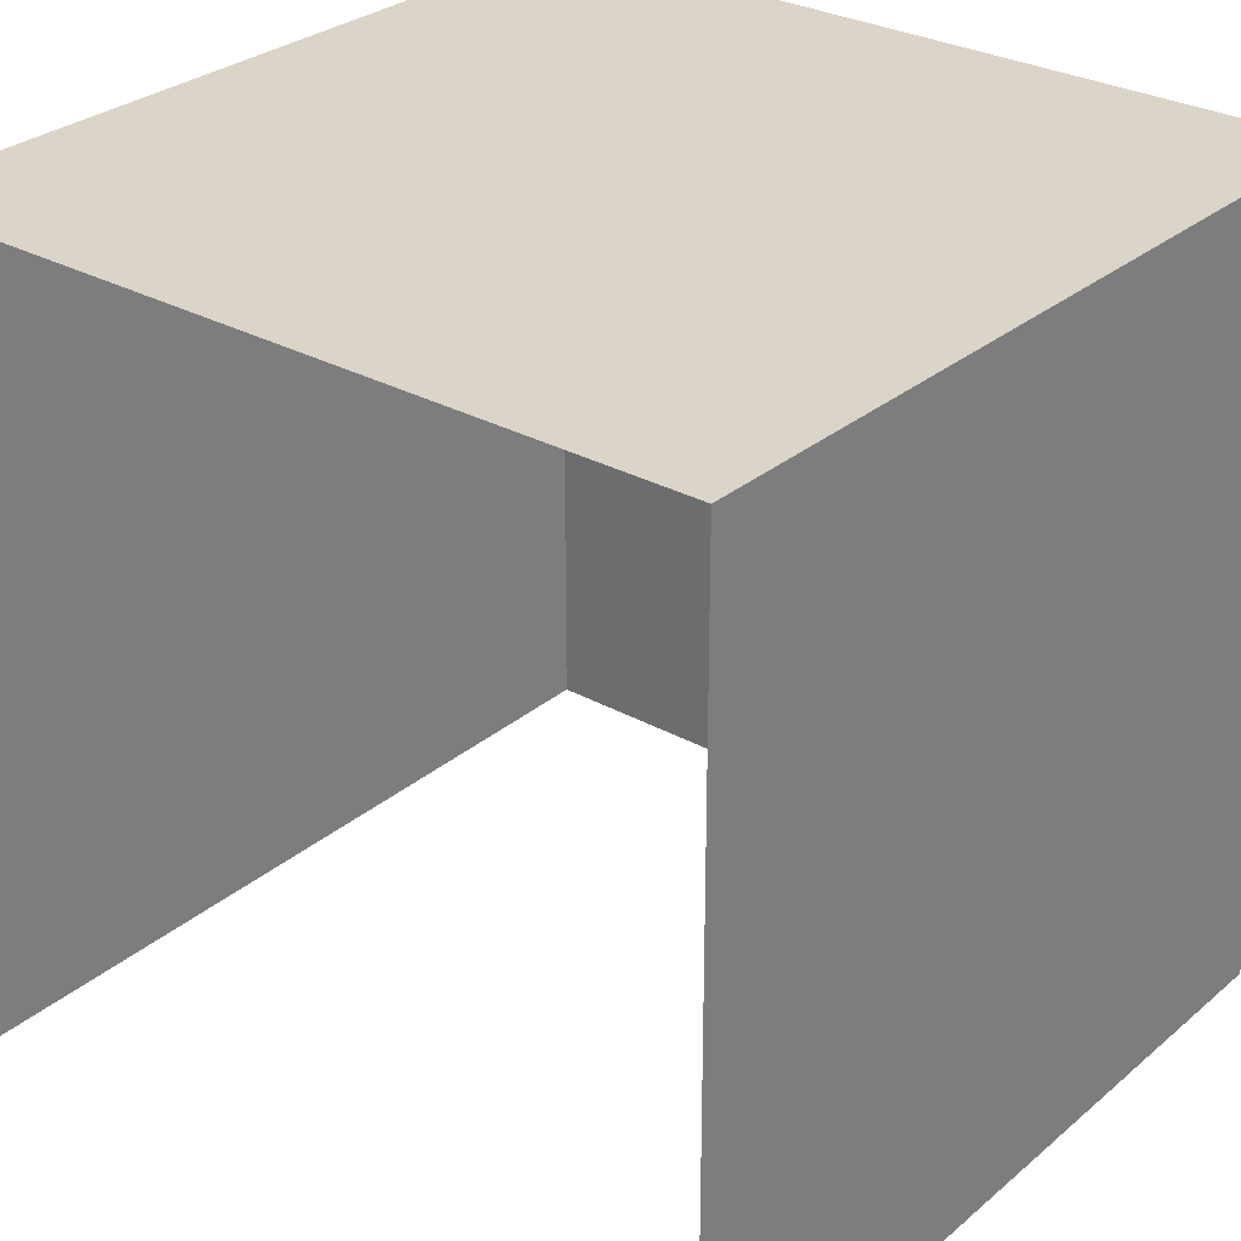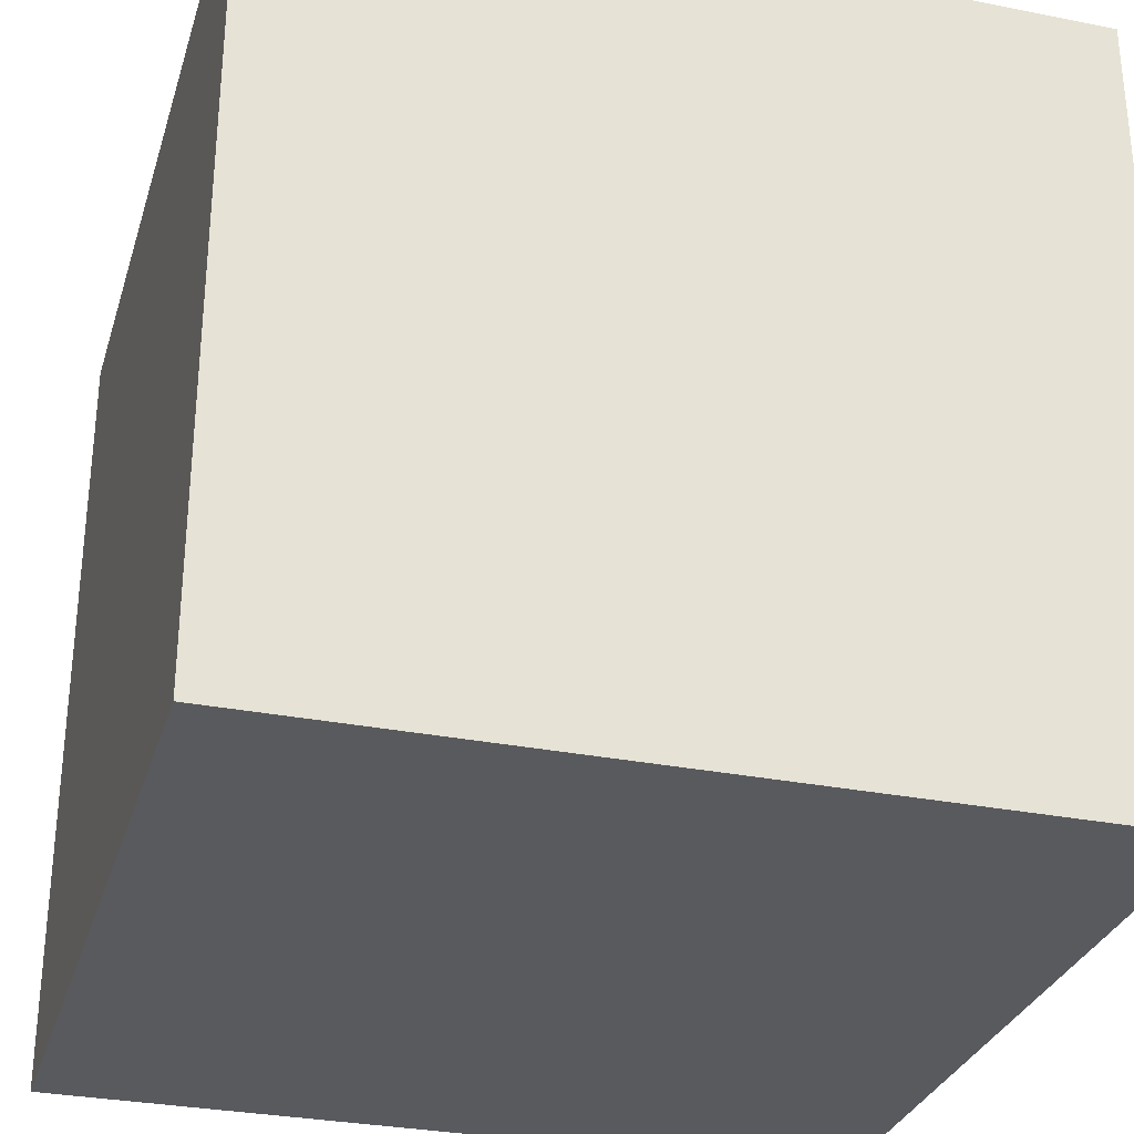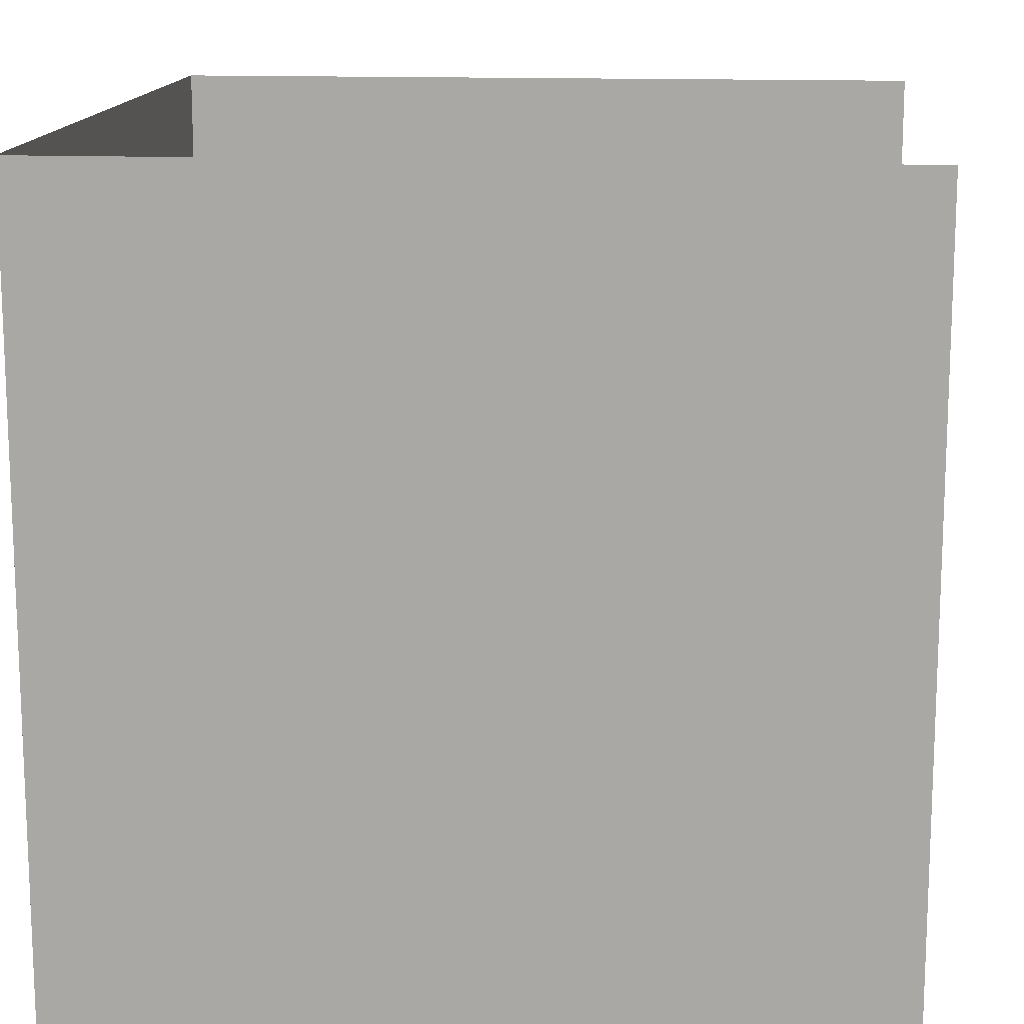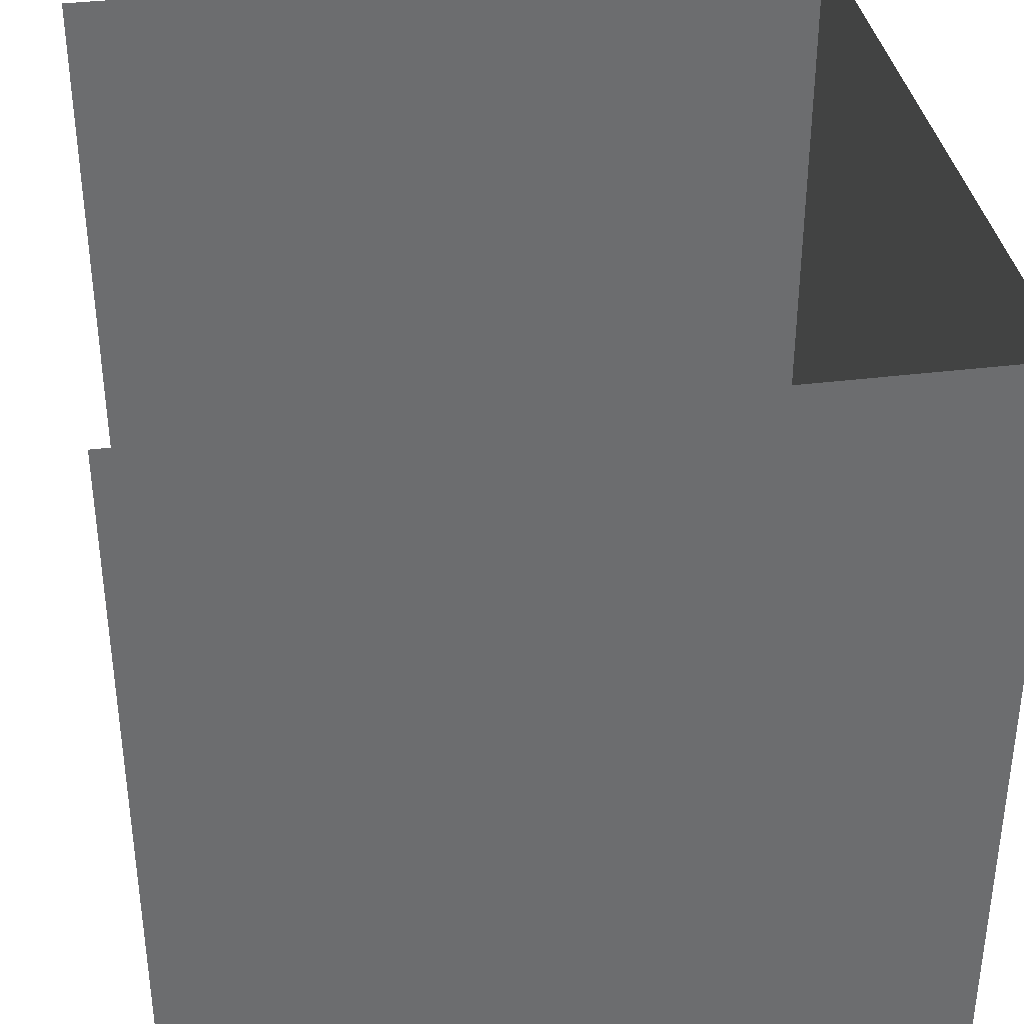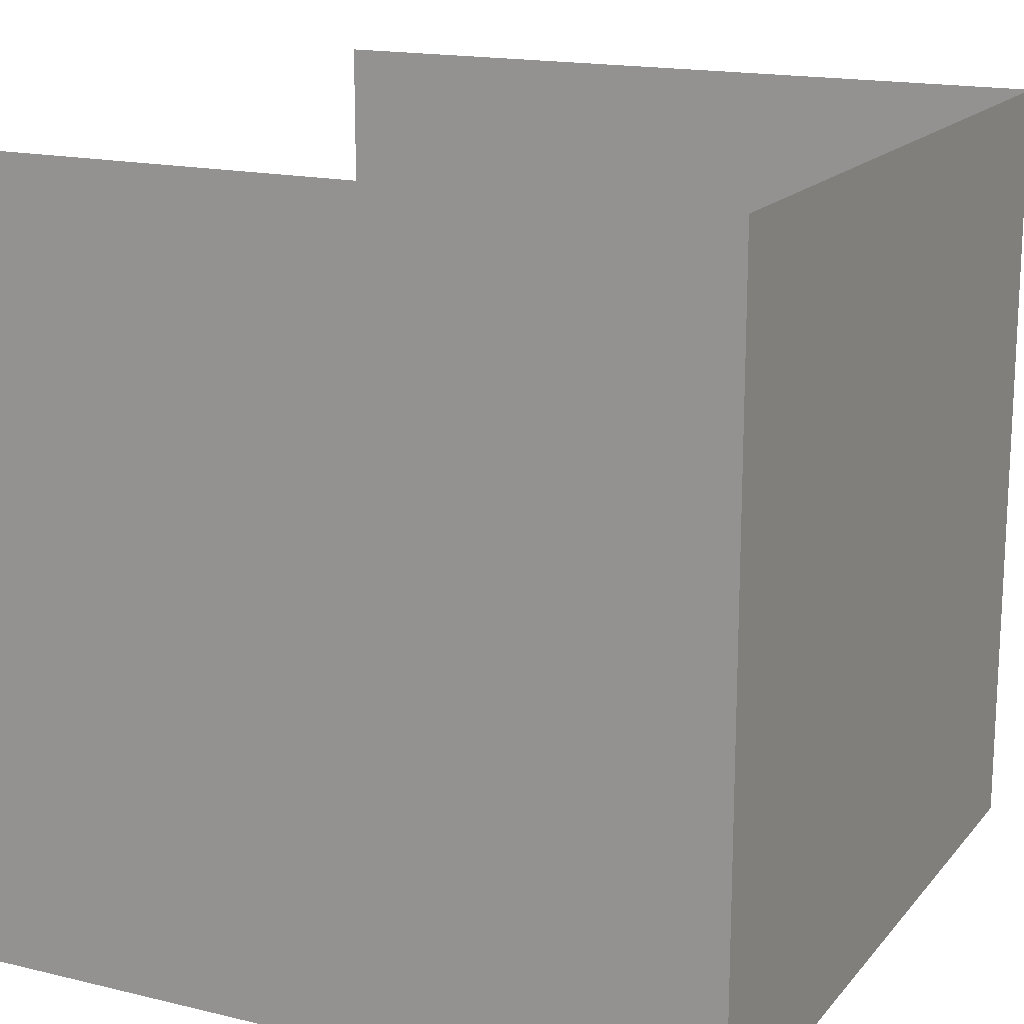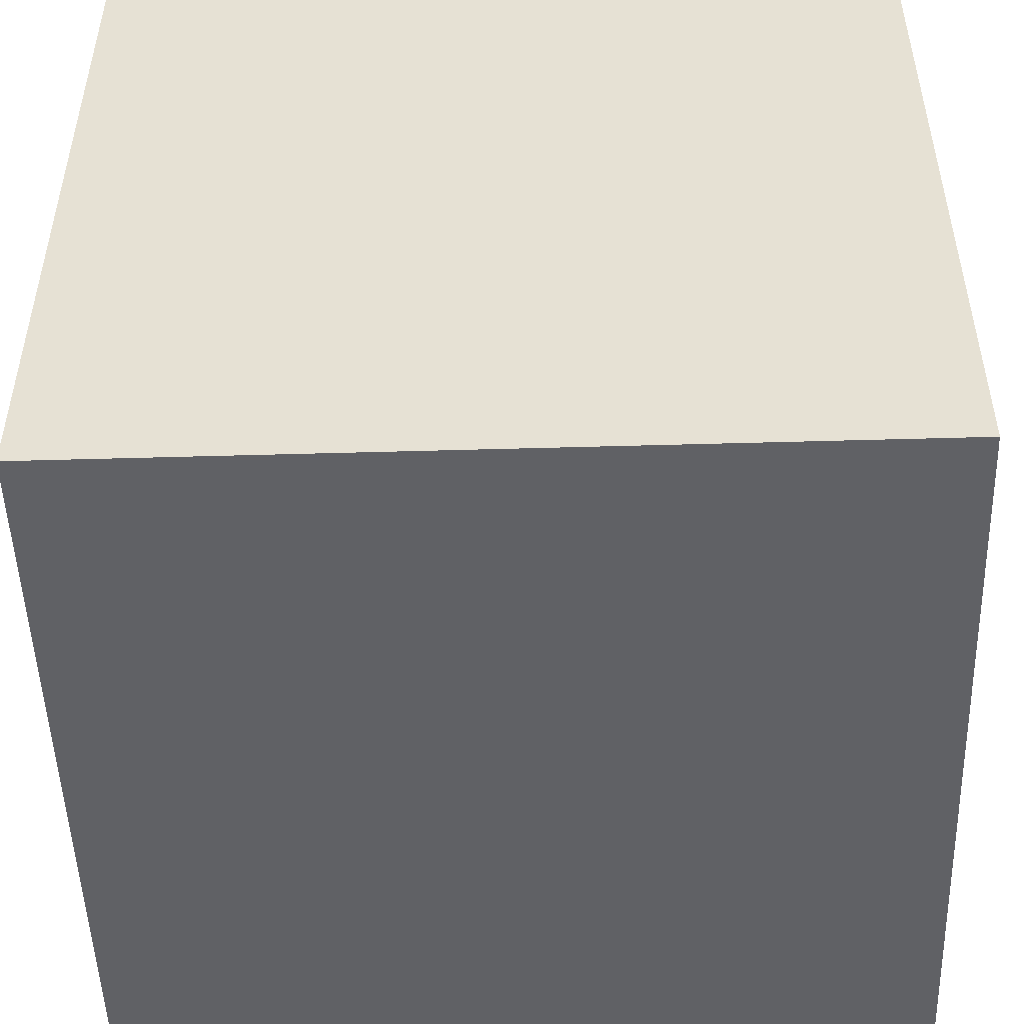
<metadata>
{"format":"obj","ext":"obj","renderer":"f3d","projection":"perspective","resolution":1024,"background":"white","views":[{"elev":29.4,"azim":39.3,"up":"+Y"},{"elev":-30.5,"azim":-106.0,"up":"+Z"},{"elev":14.1,"azim":-84.9,"up":"+Z"},{"elev":36.5,"azim":80.8,"up":"+Z"},{"elev":16.6,"azim":116.1,"up":"+Z"},{"elev":-50.1,"azim":-178.2,"up":"+Z"}]}
</metadata>
<code>
o model
v -1 -1 -1
v -1 -1 1
v 1 -1 -1
v 1 -1 1
v -1 1 -1
v -1 1 1
v 1 1 -1
v 1 1 1
f 1 5 7 3
f 4 3 7 8
f 8 7 5 6
f 6 5 1 2

</code>
